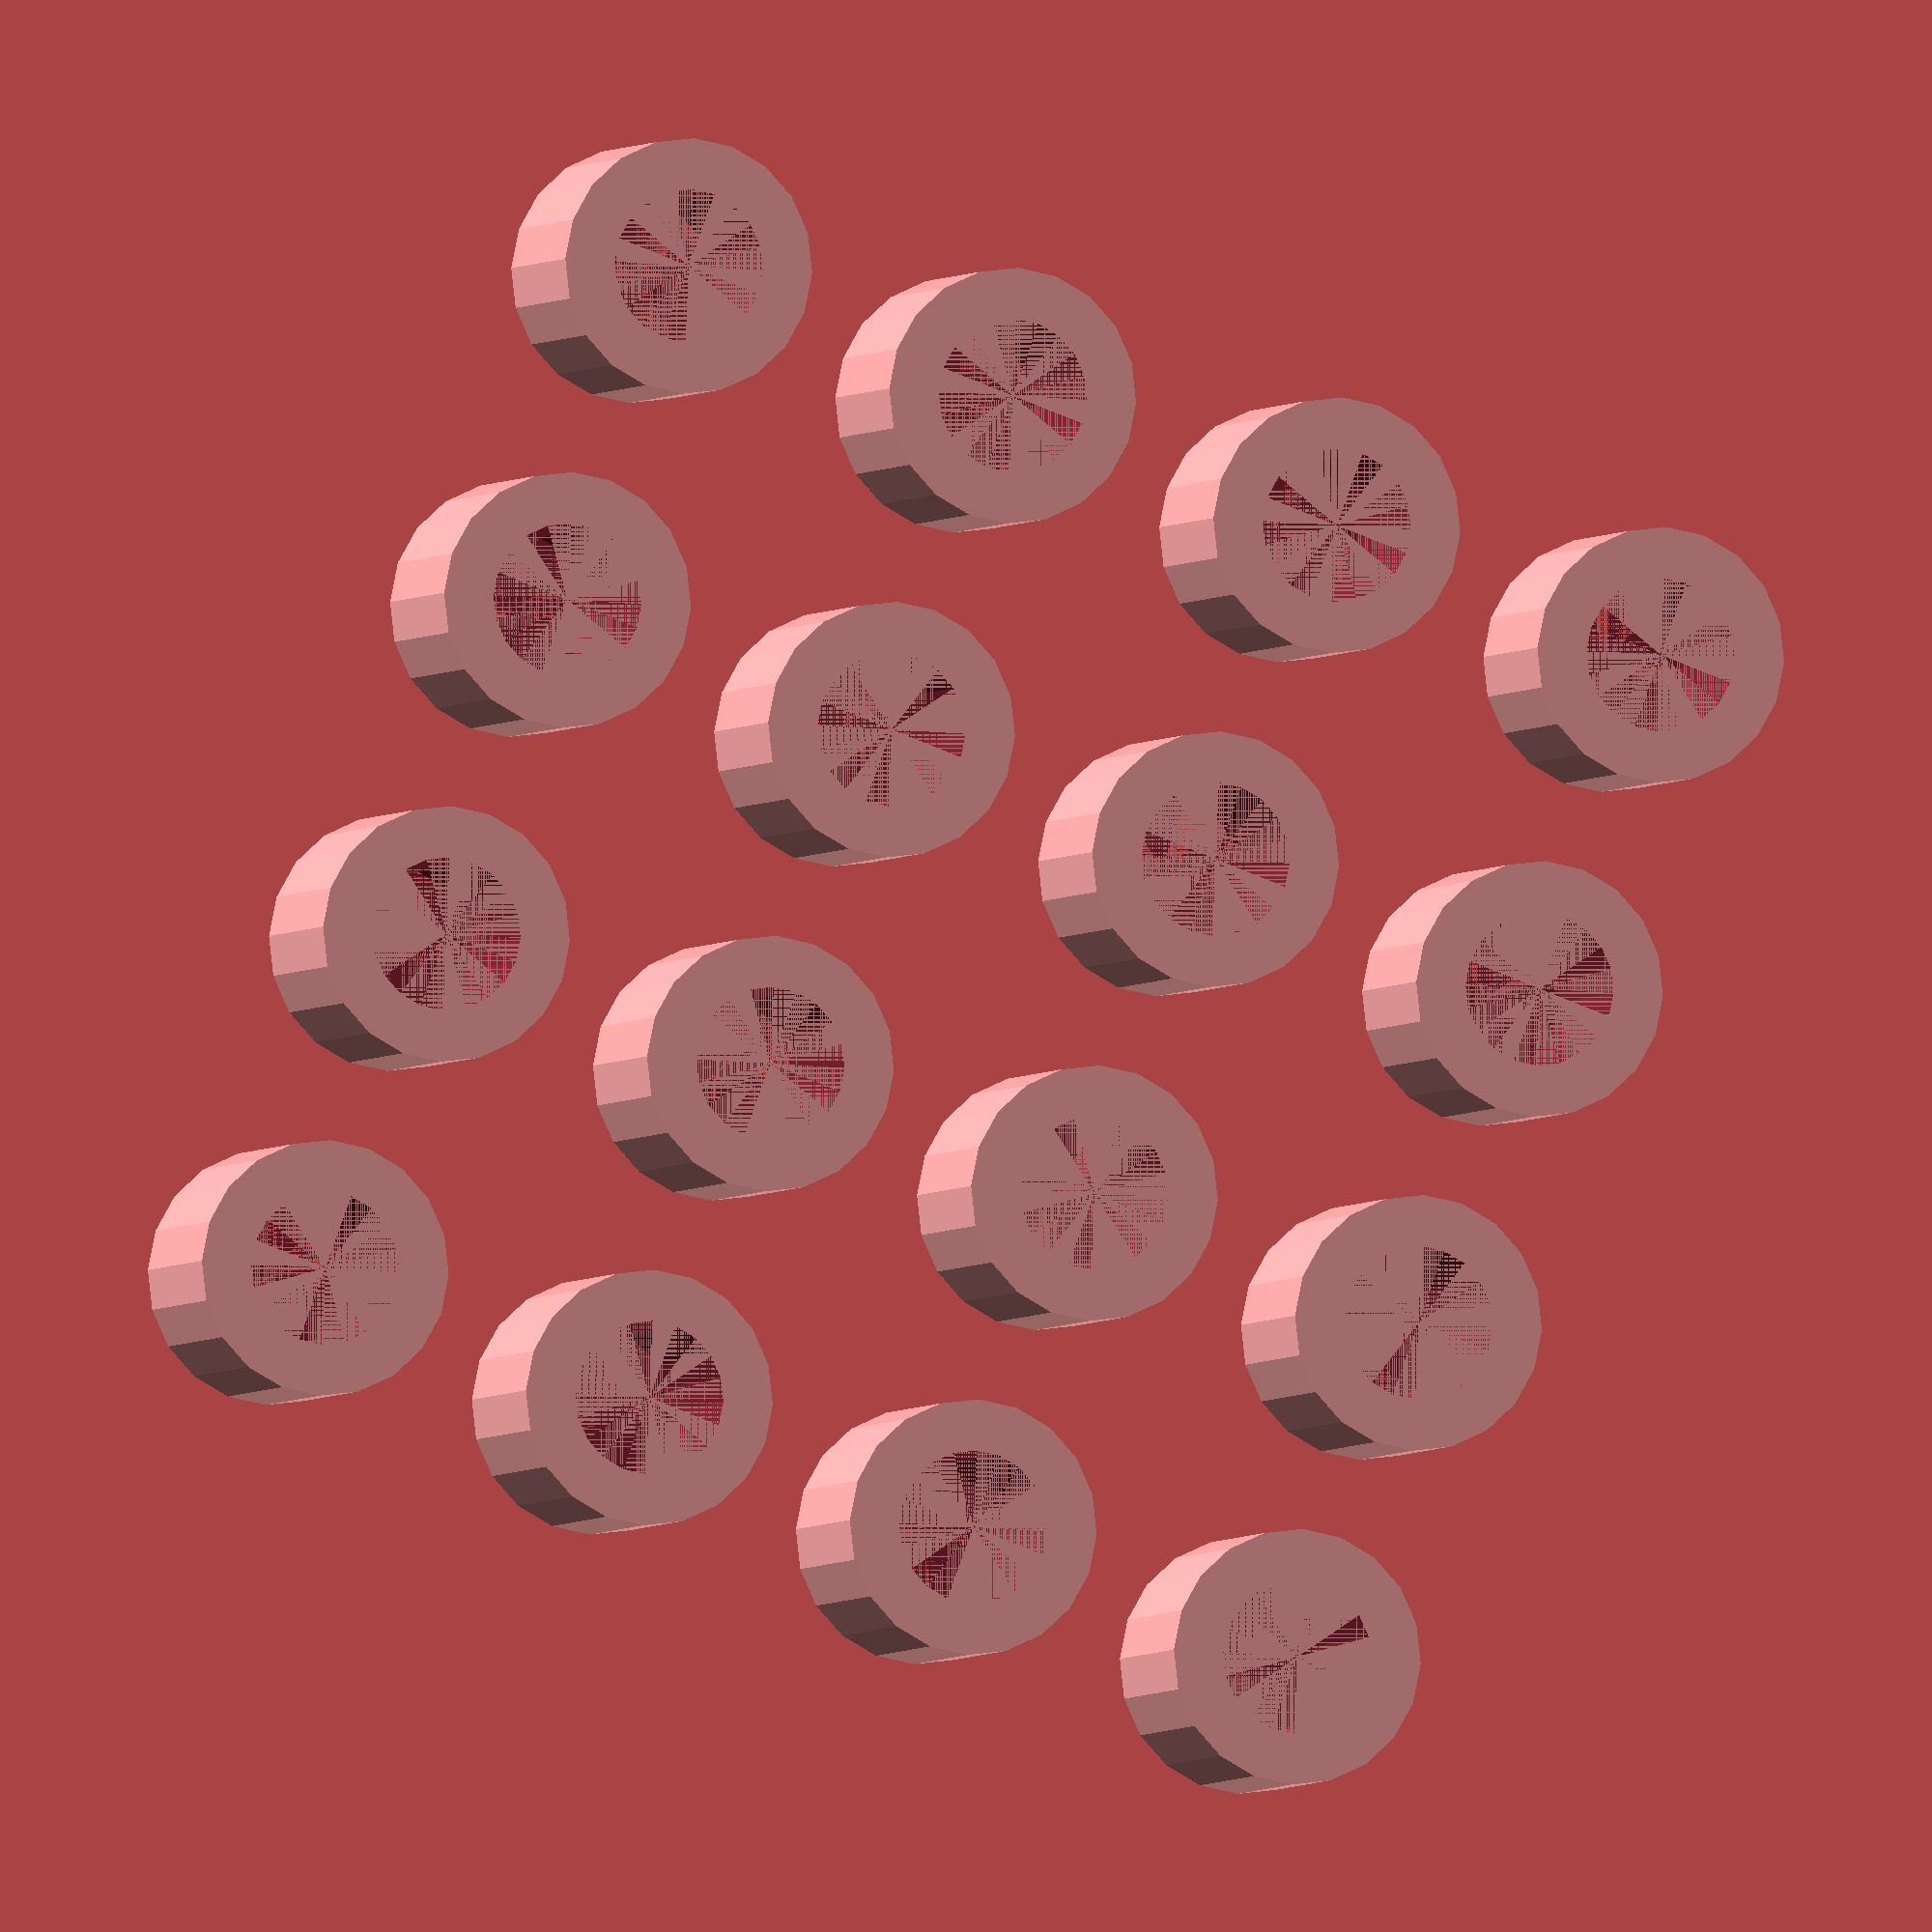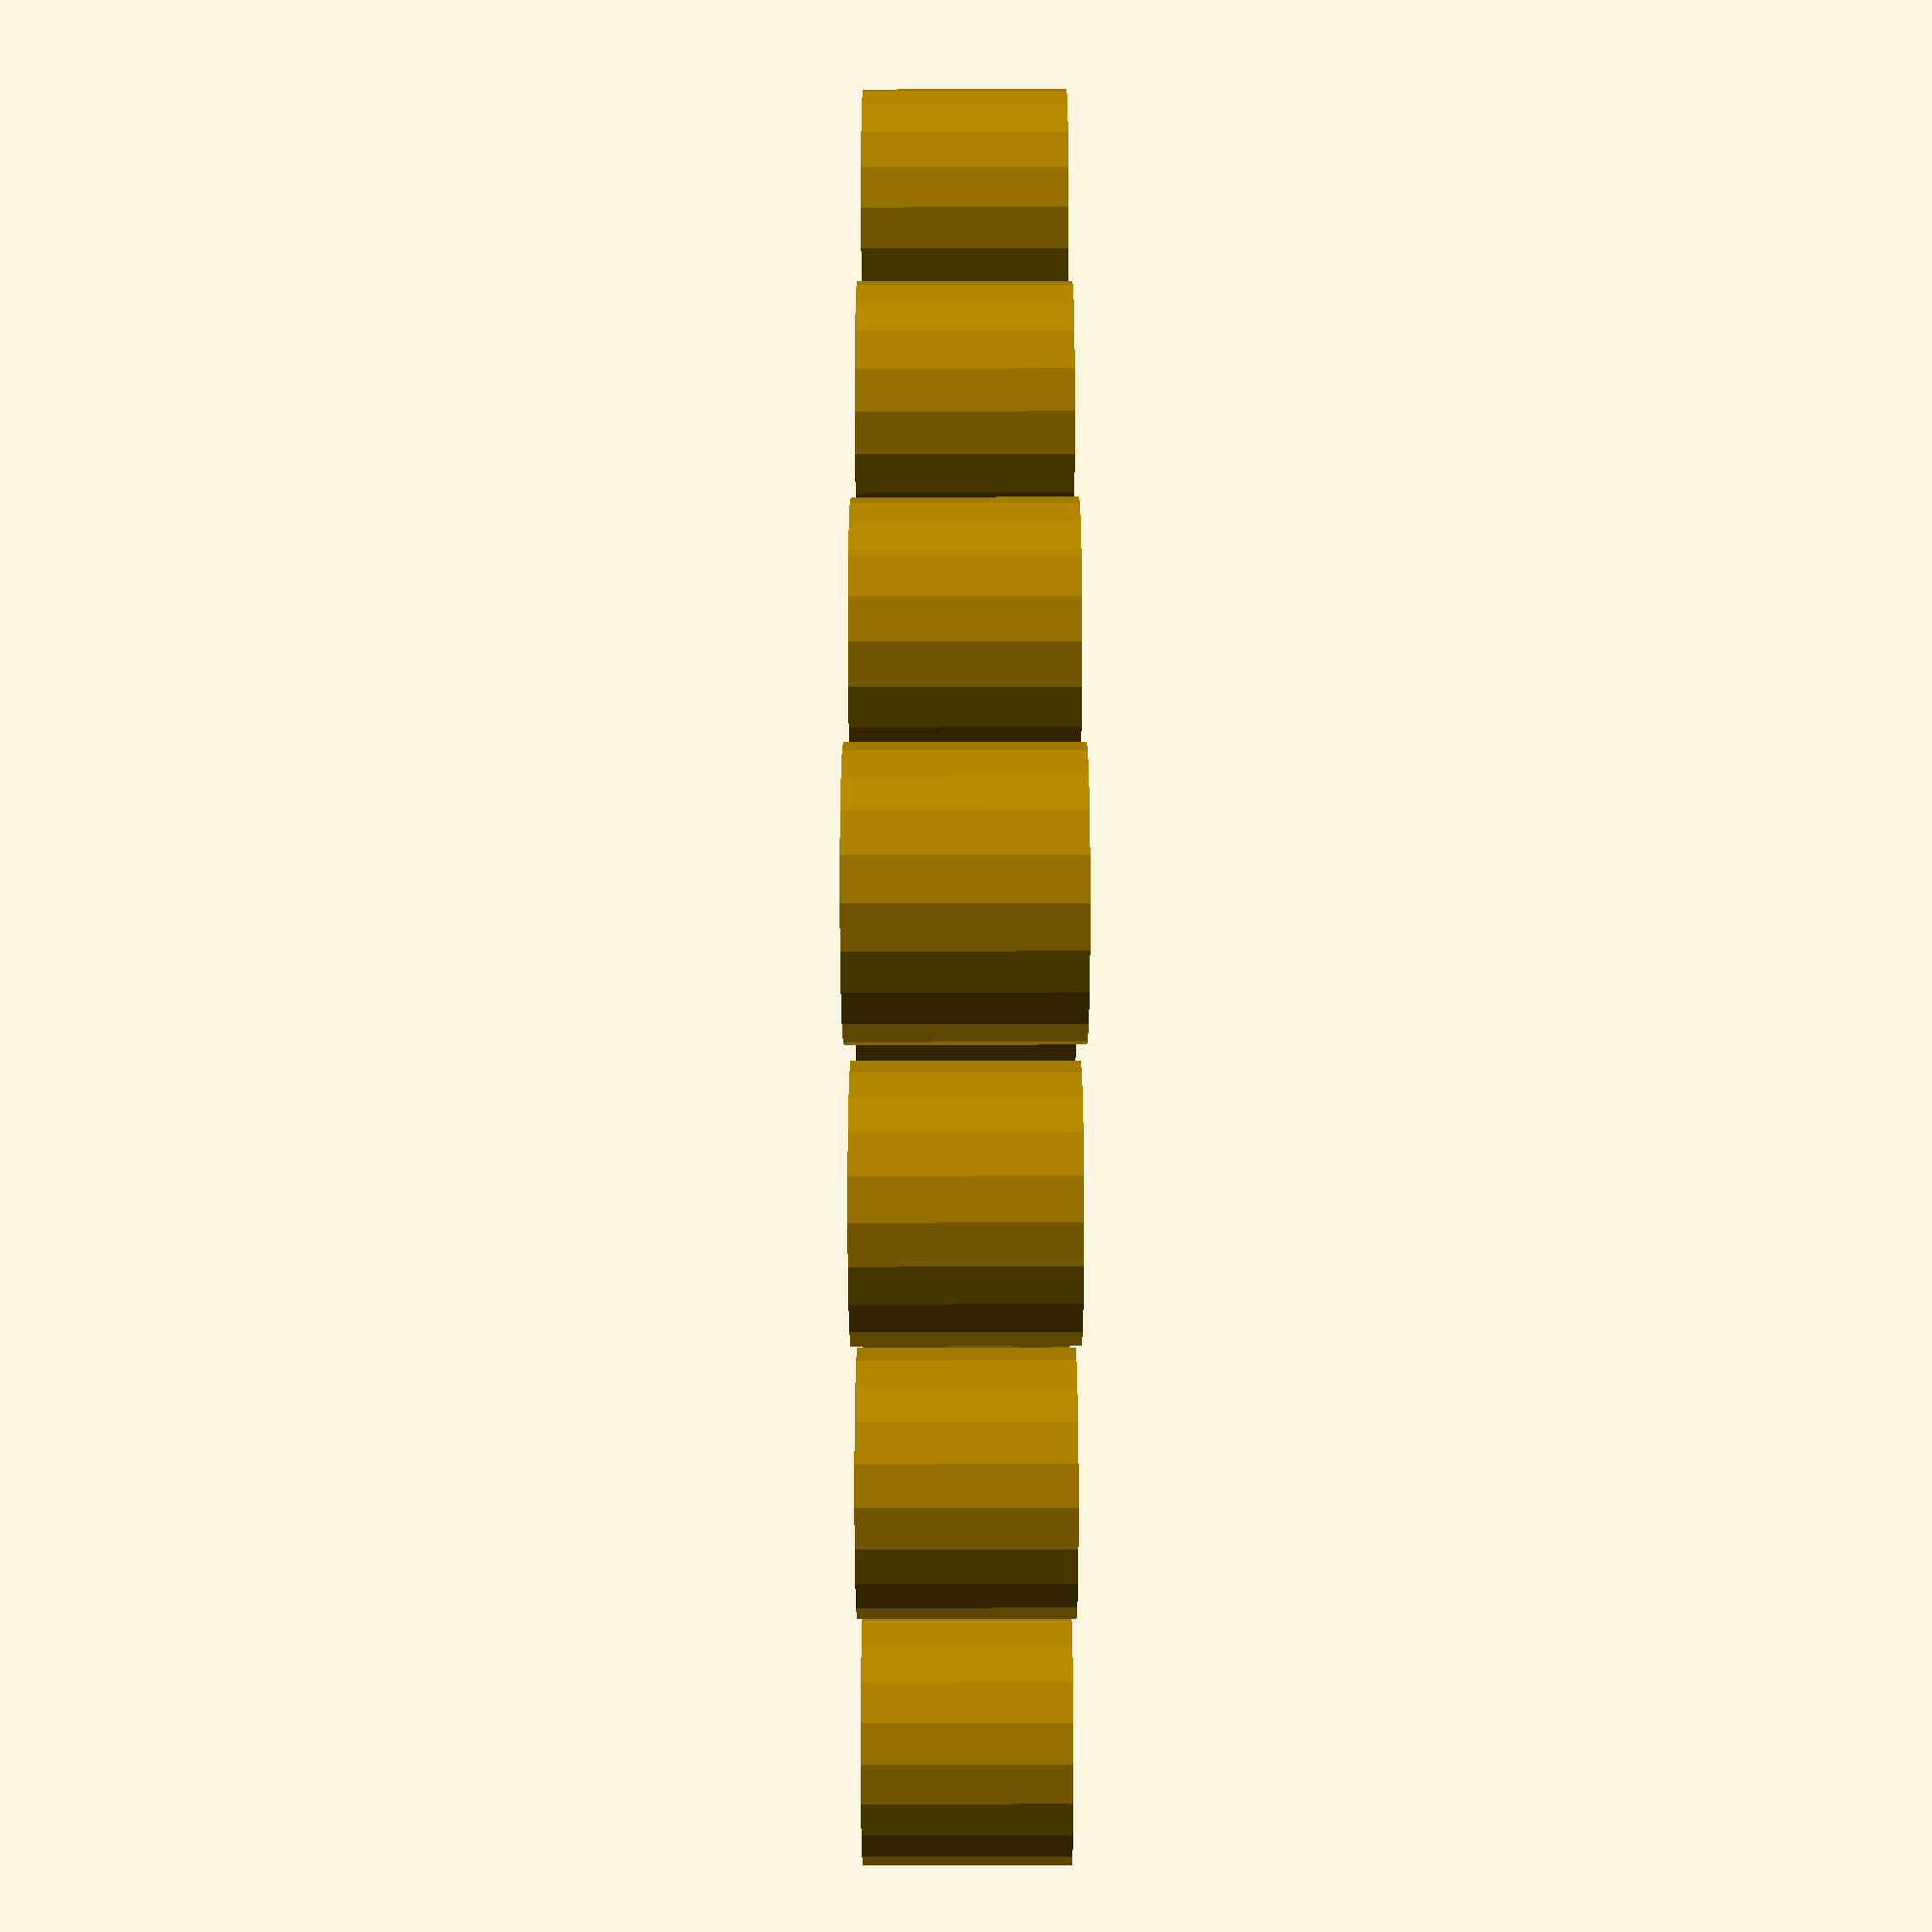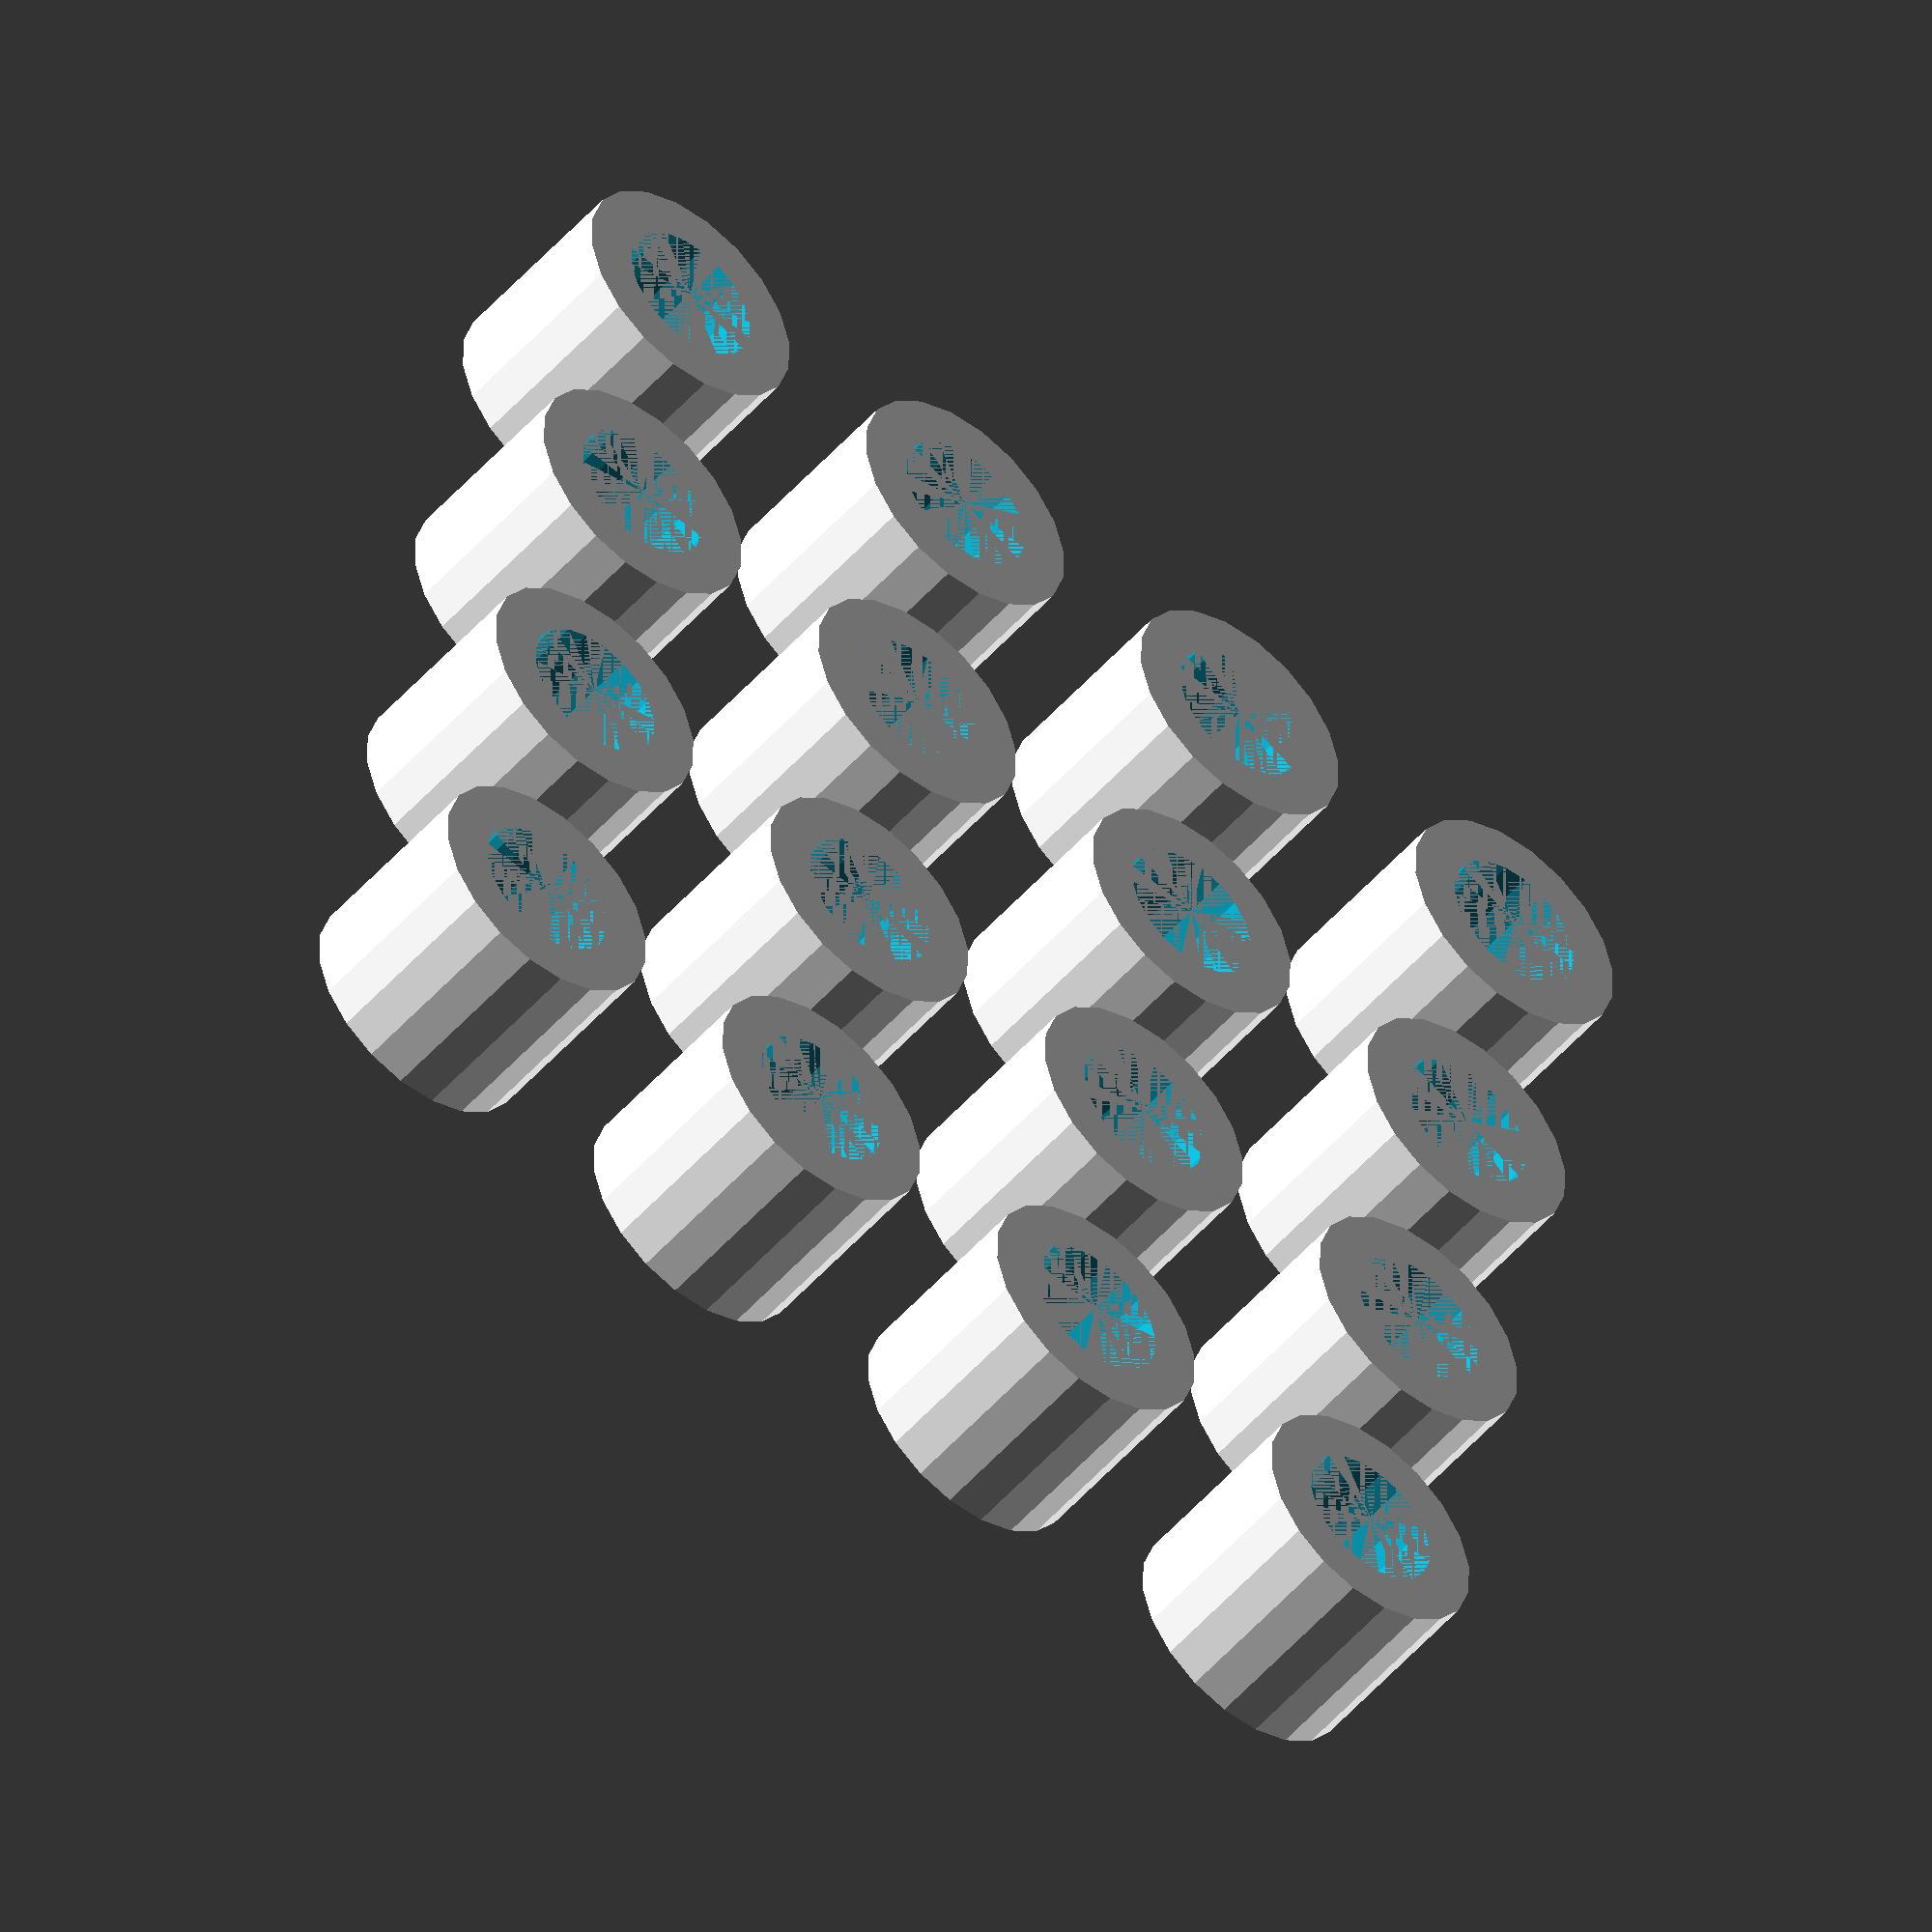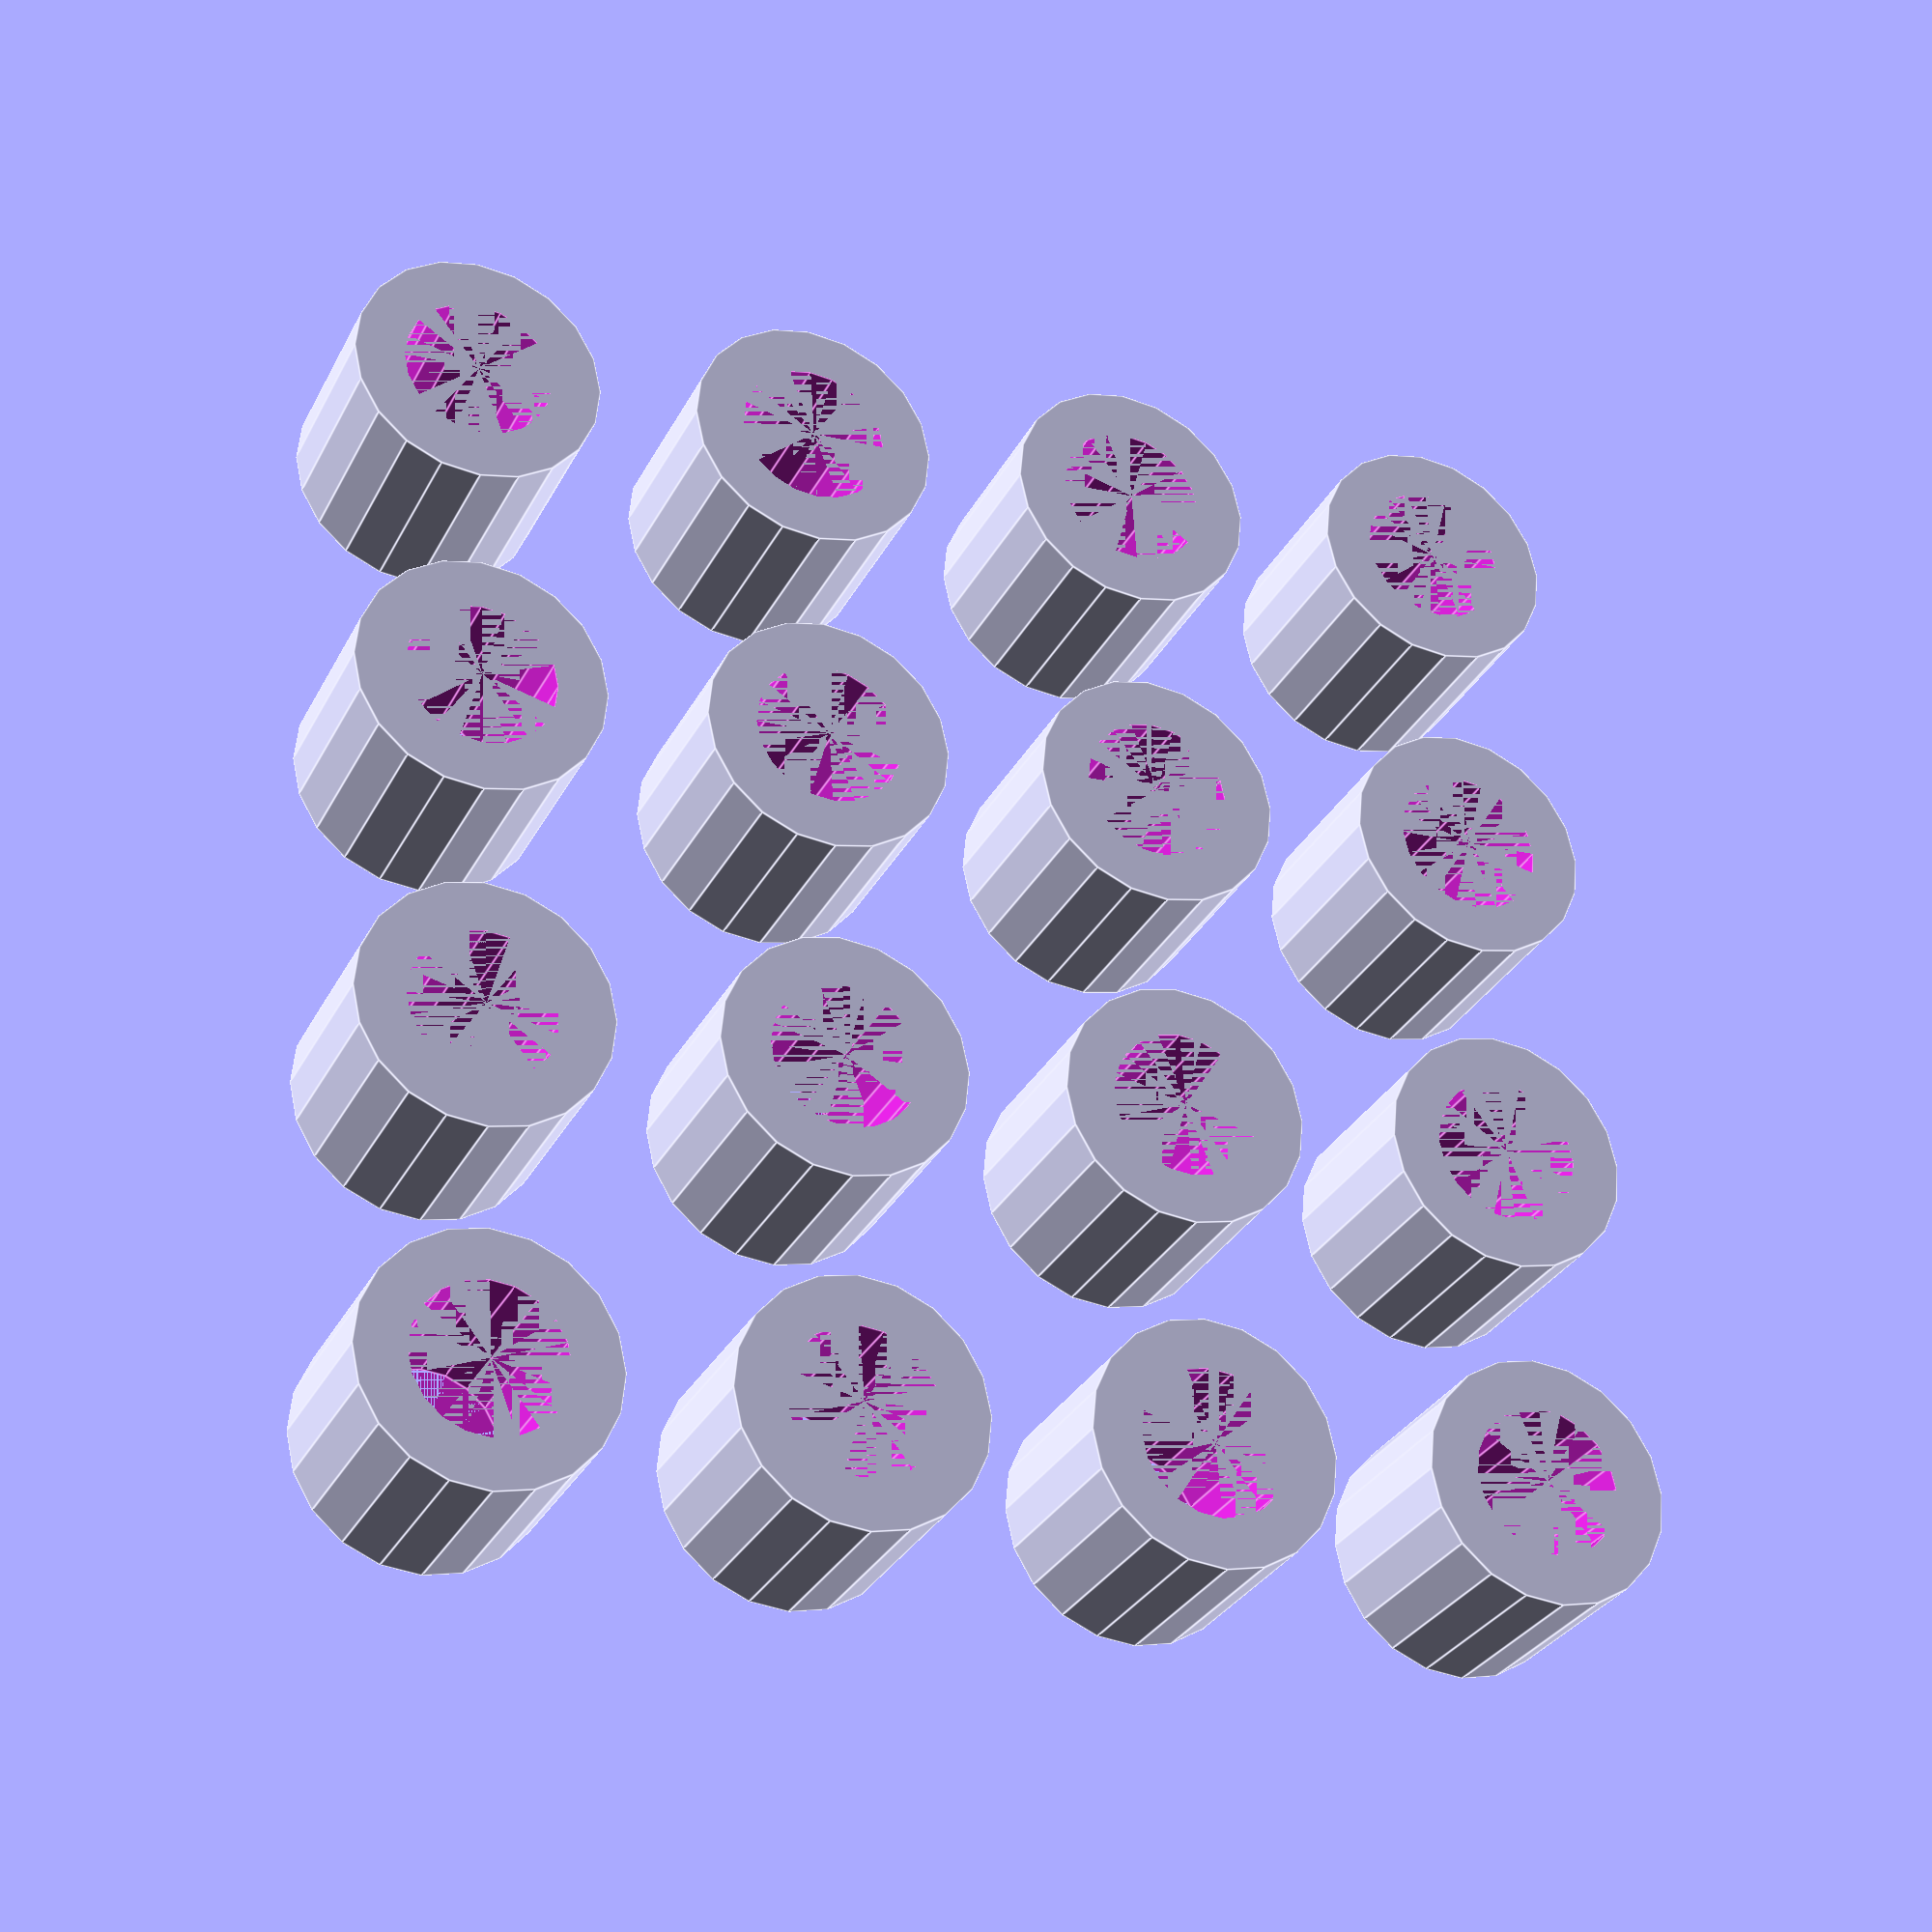
<openscad>
// 4mm height, 3mm ID 5mm OD

height = 4.0;
id = 3.0;
od = 5.0;
spacing = od + 2;

for (x = [0 : 3], y = [0 : 3])
{
	standoff(spacing * x, spacing * y);
}

module standoff(x, y)
{
	translate([x, y])
    		difference()
		{
			cylinder(h = height, r = od / 2, $fn=20);
			cylinder(h = height, r = id / 2, $fn=20);
		}
}
</openscad>
<views>
elev=2.7 azim=159.5 roll=164.7 proj=o view=wireframe
elev=63.8 azim=165.8 roll=270.1 proj=p view=wireframe
elev=49.8 azim=170.1 roll=141.0 proj=o view=solid
elev=210.0 azim=266.4 roll=203.1 proj=p view=edges
</views>
